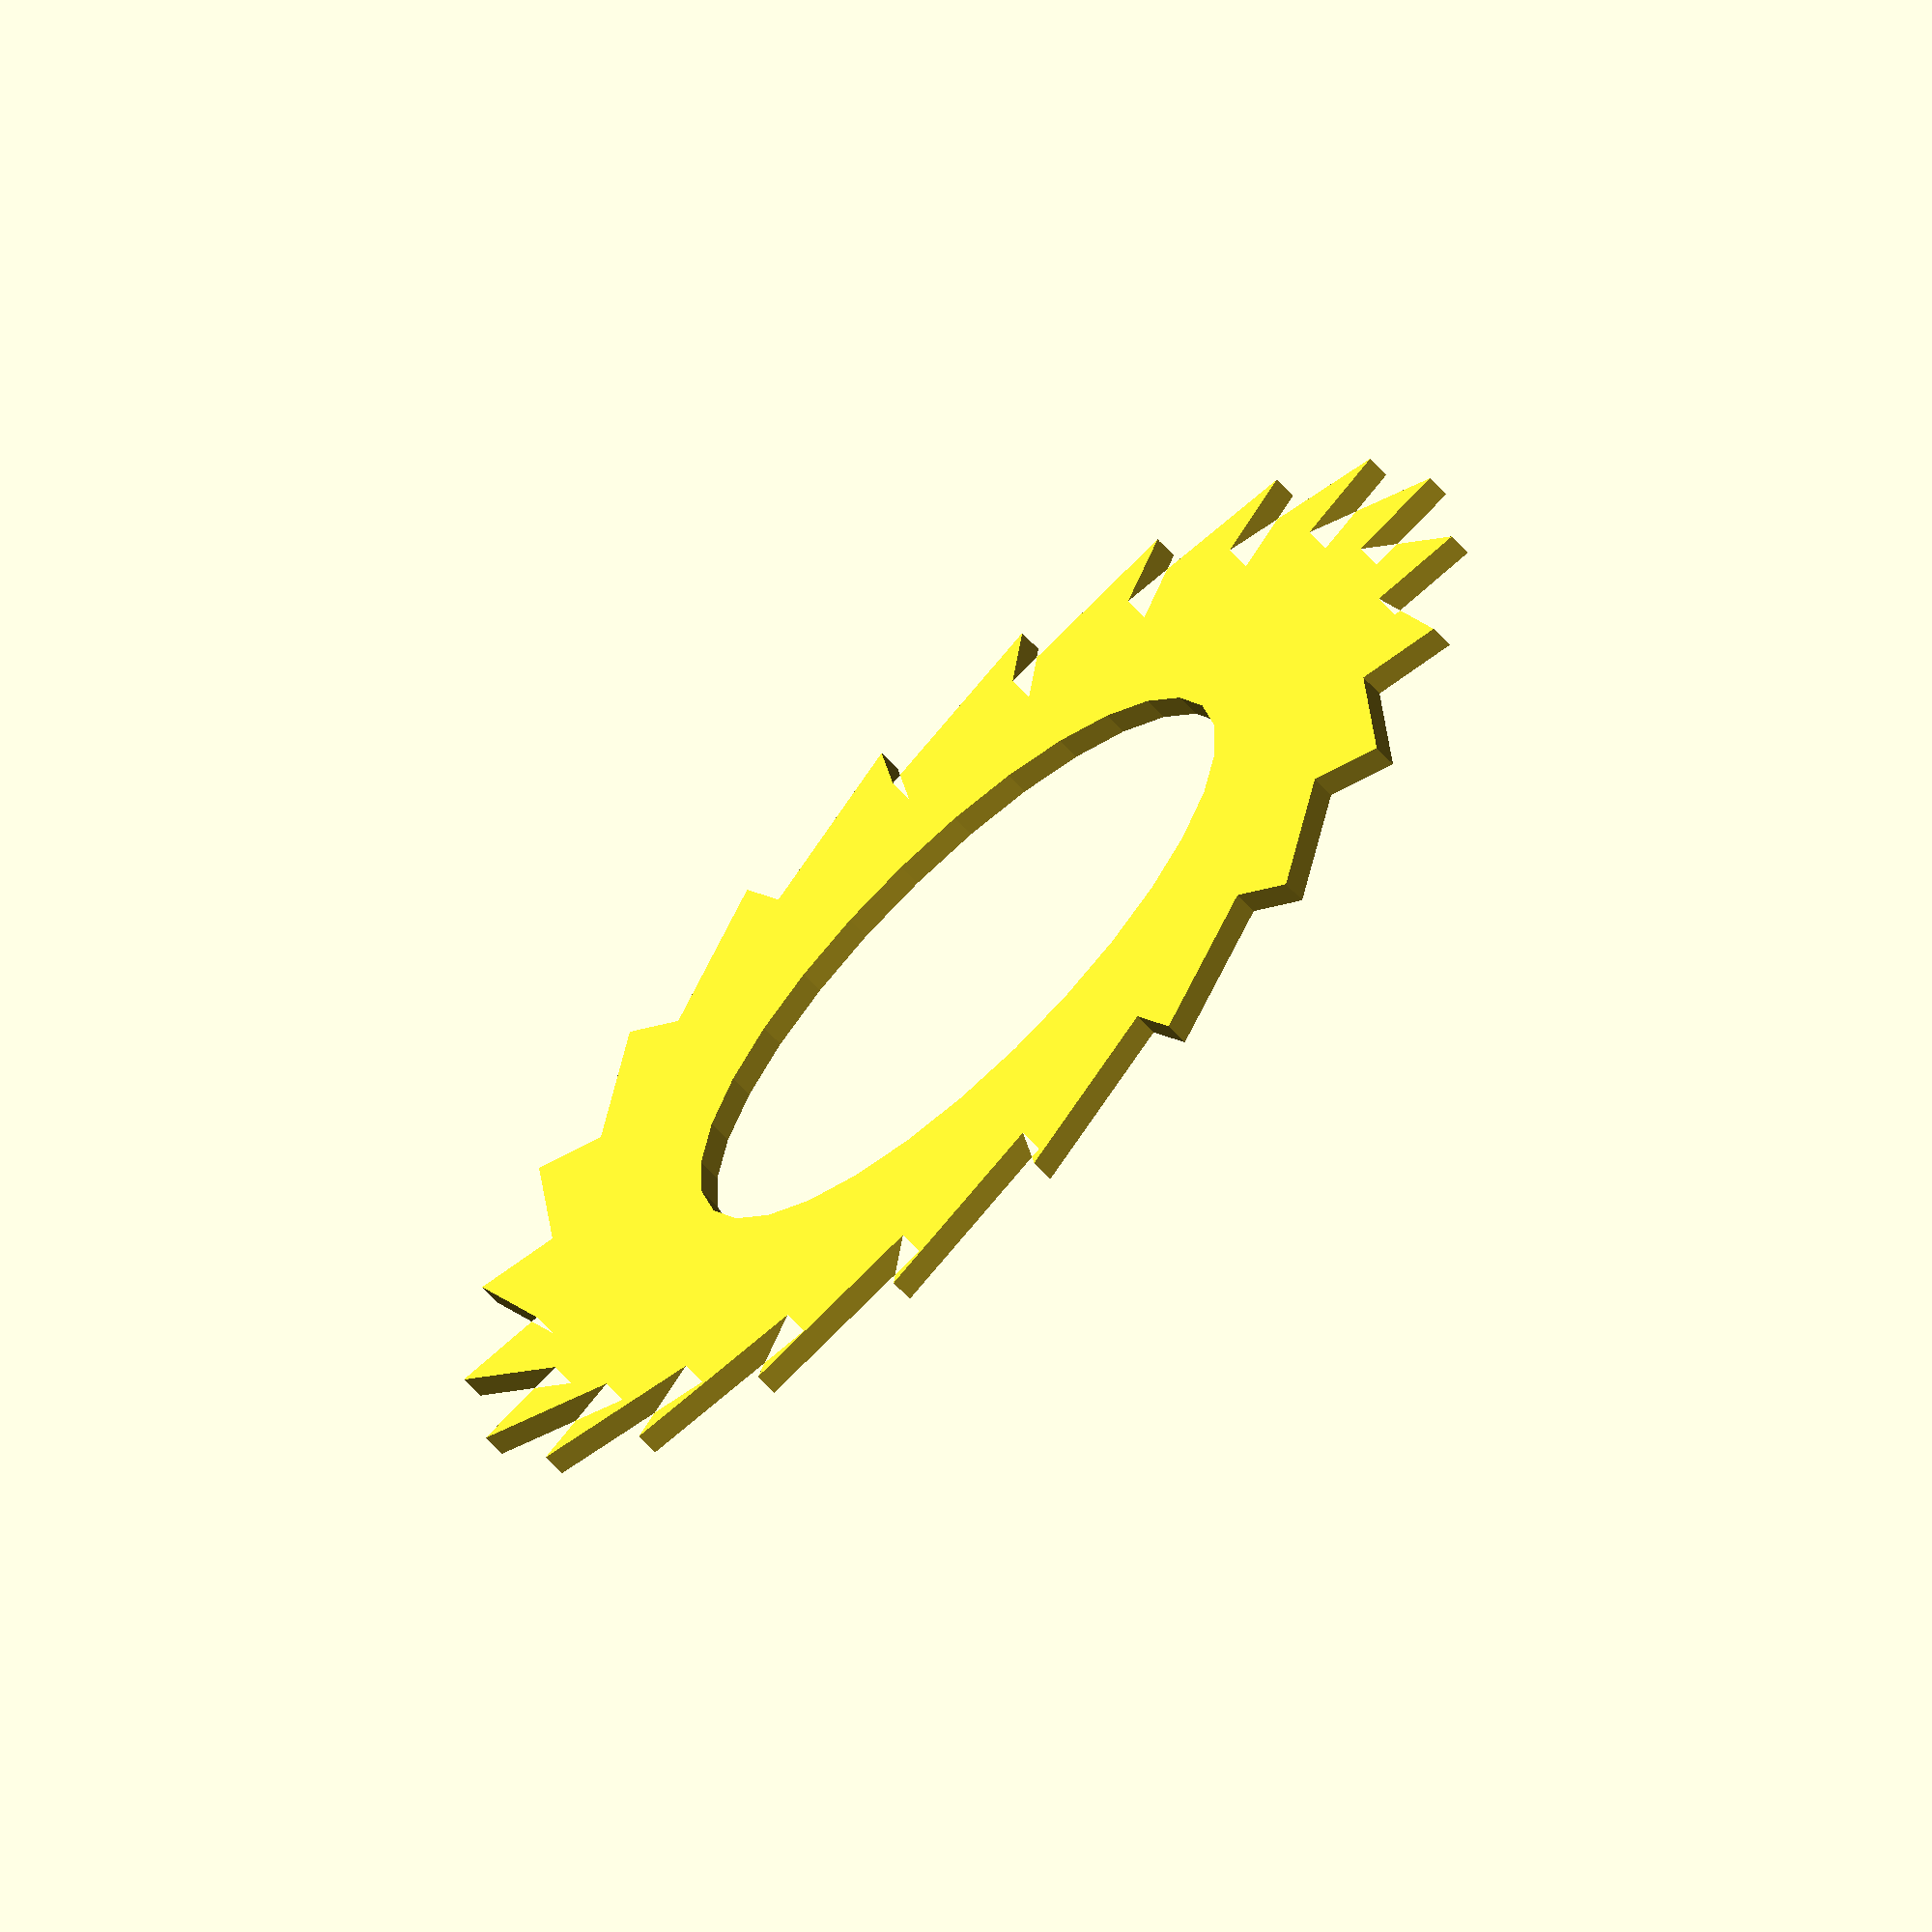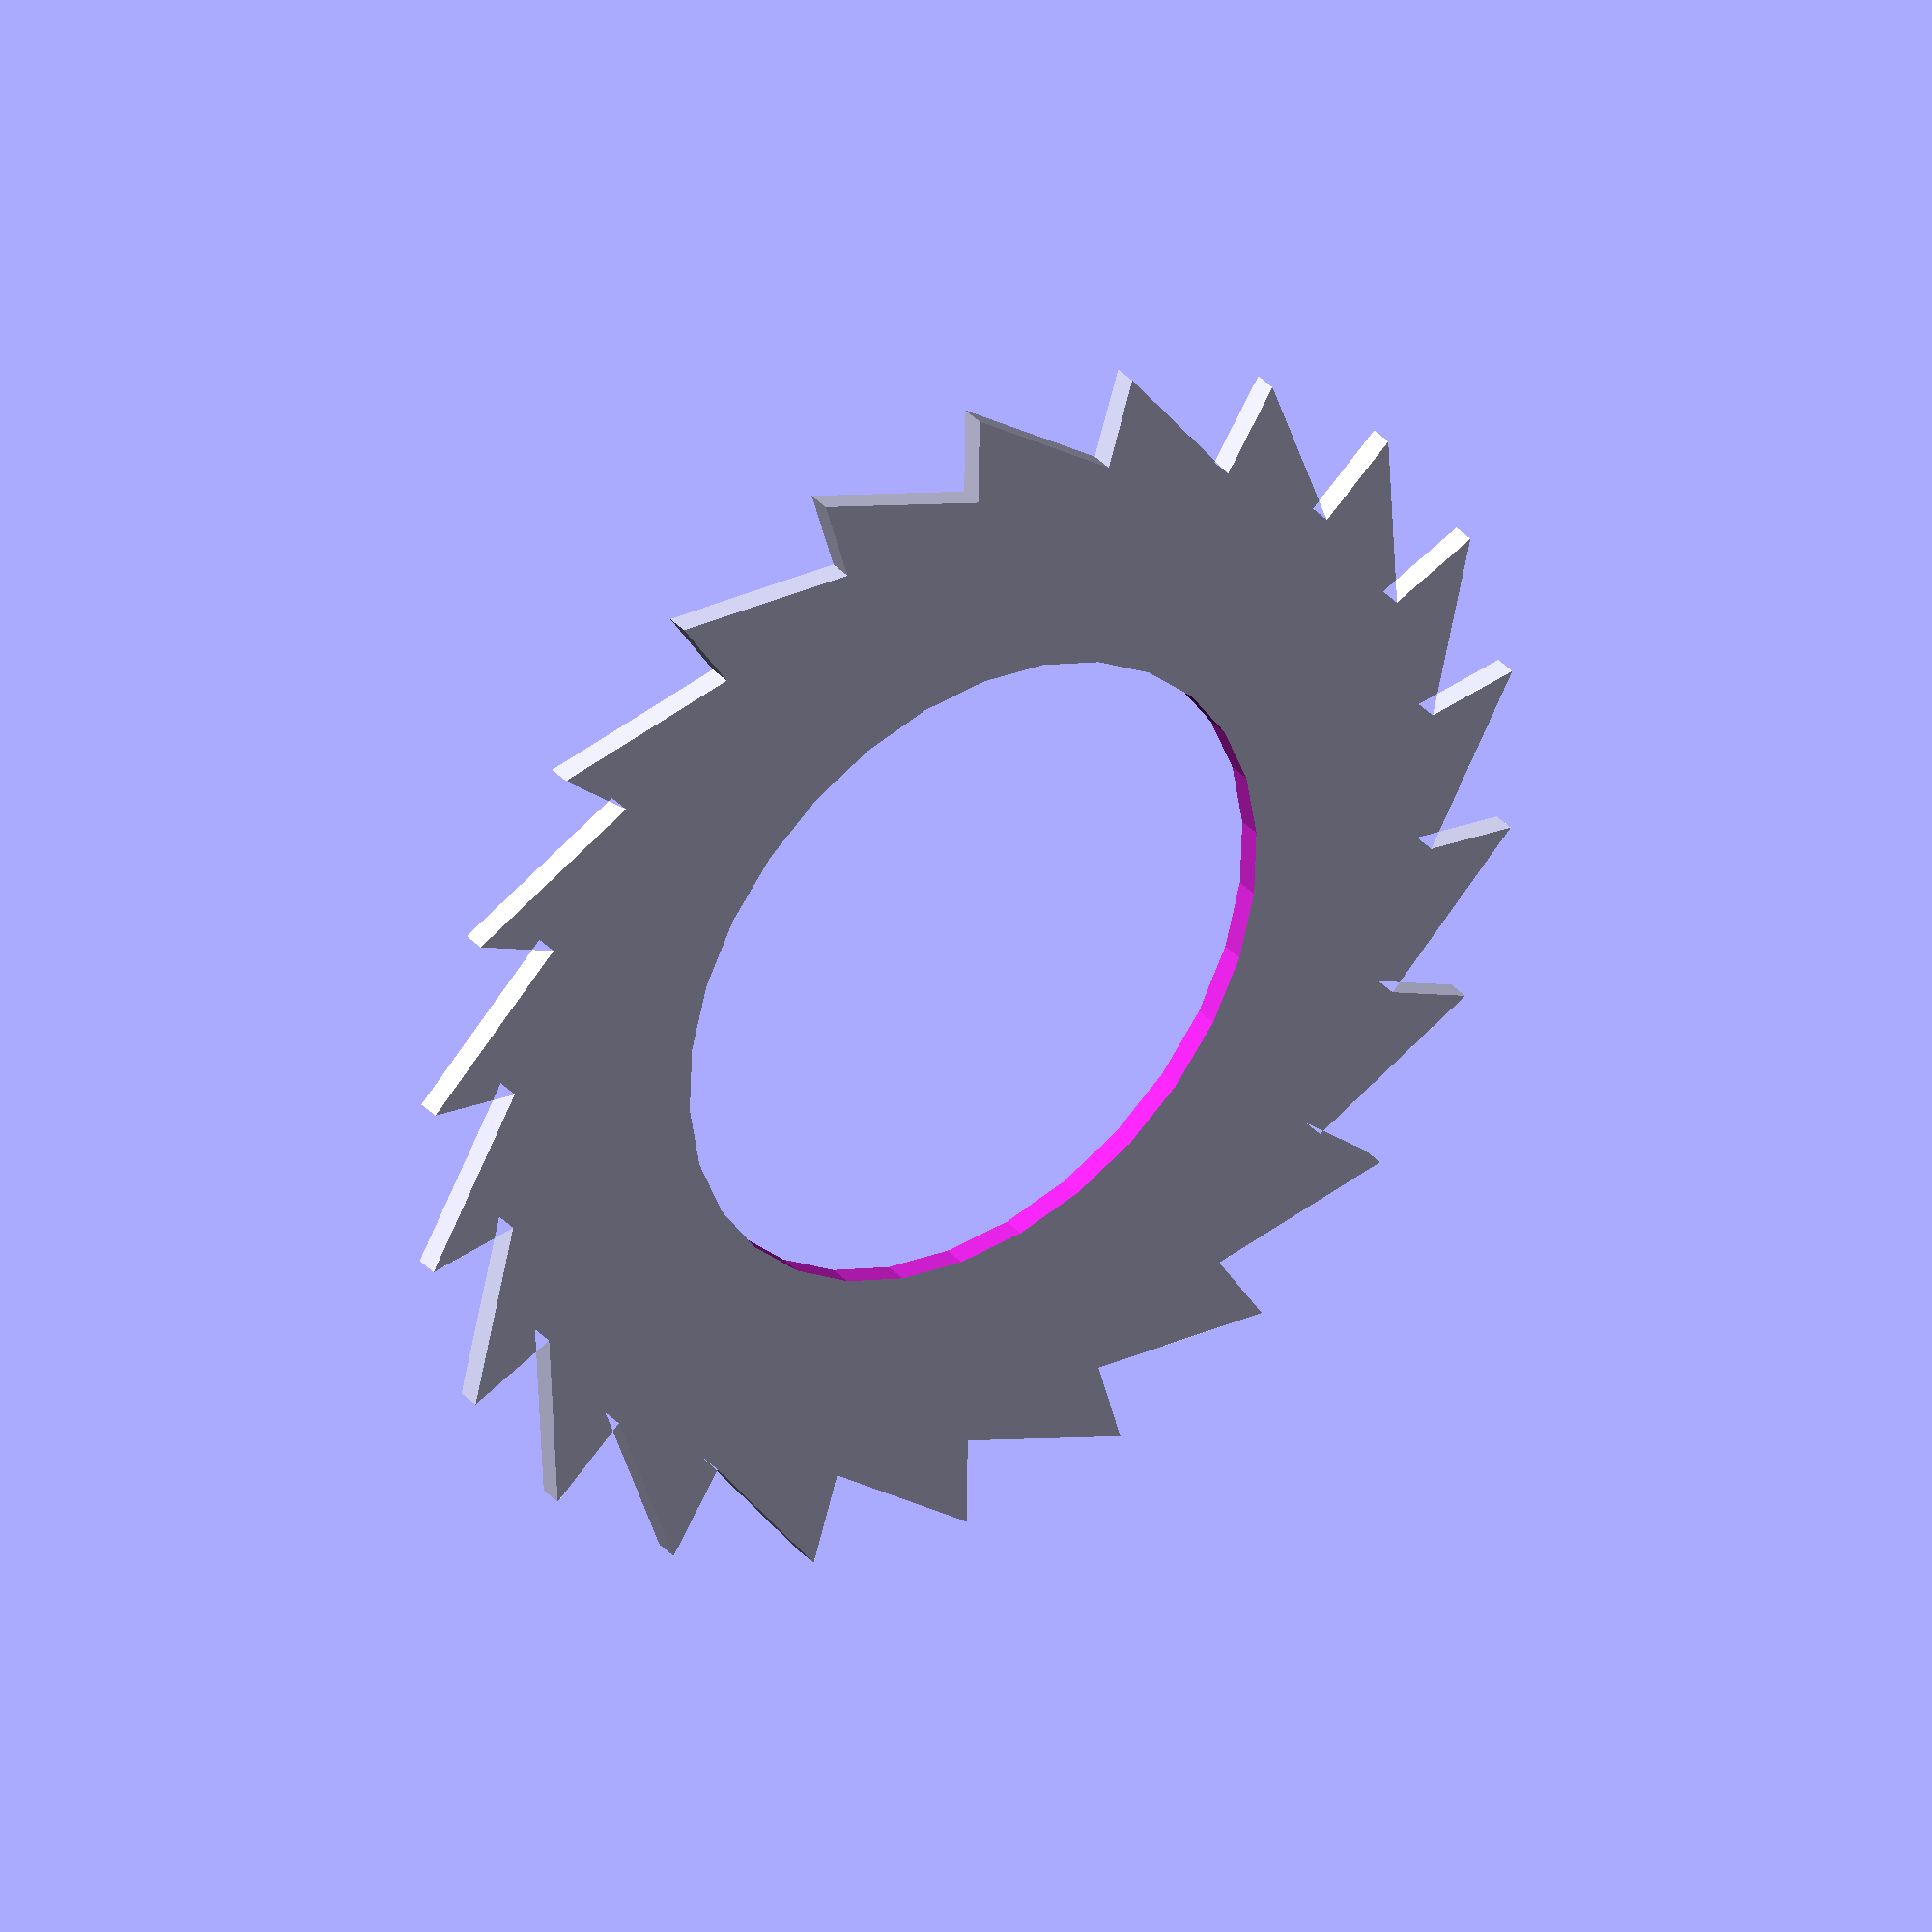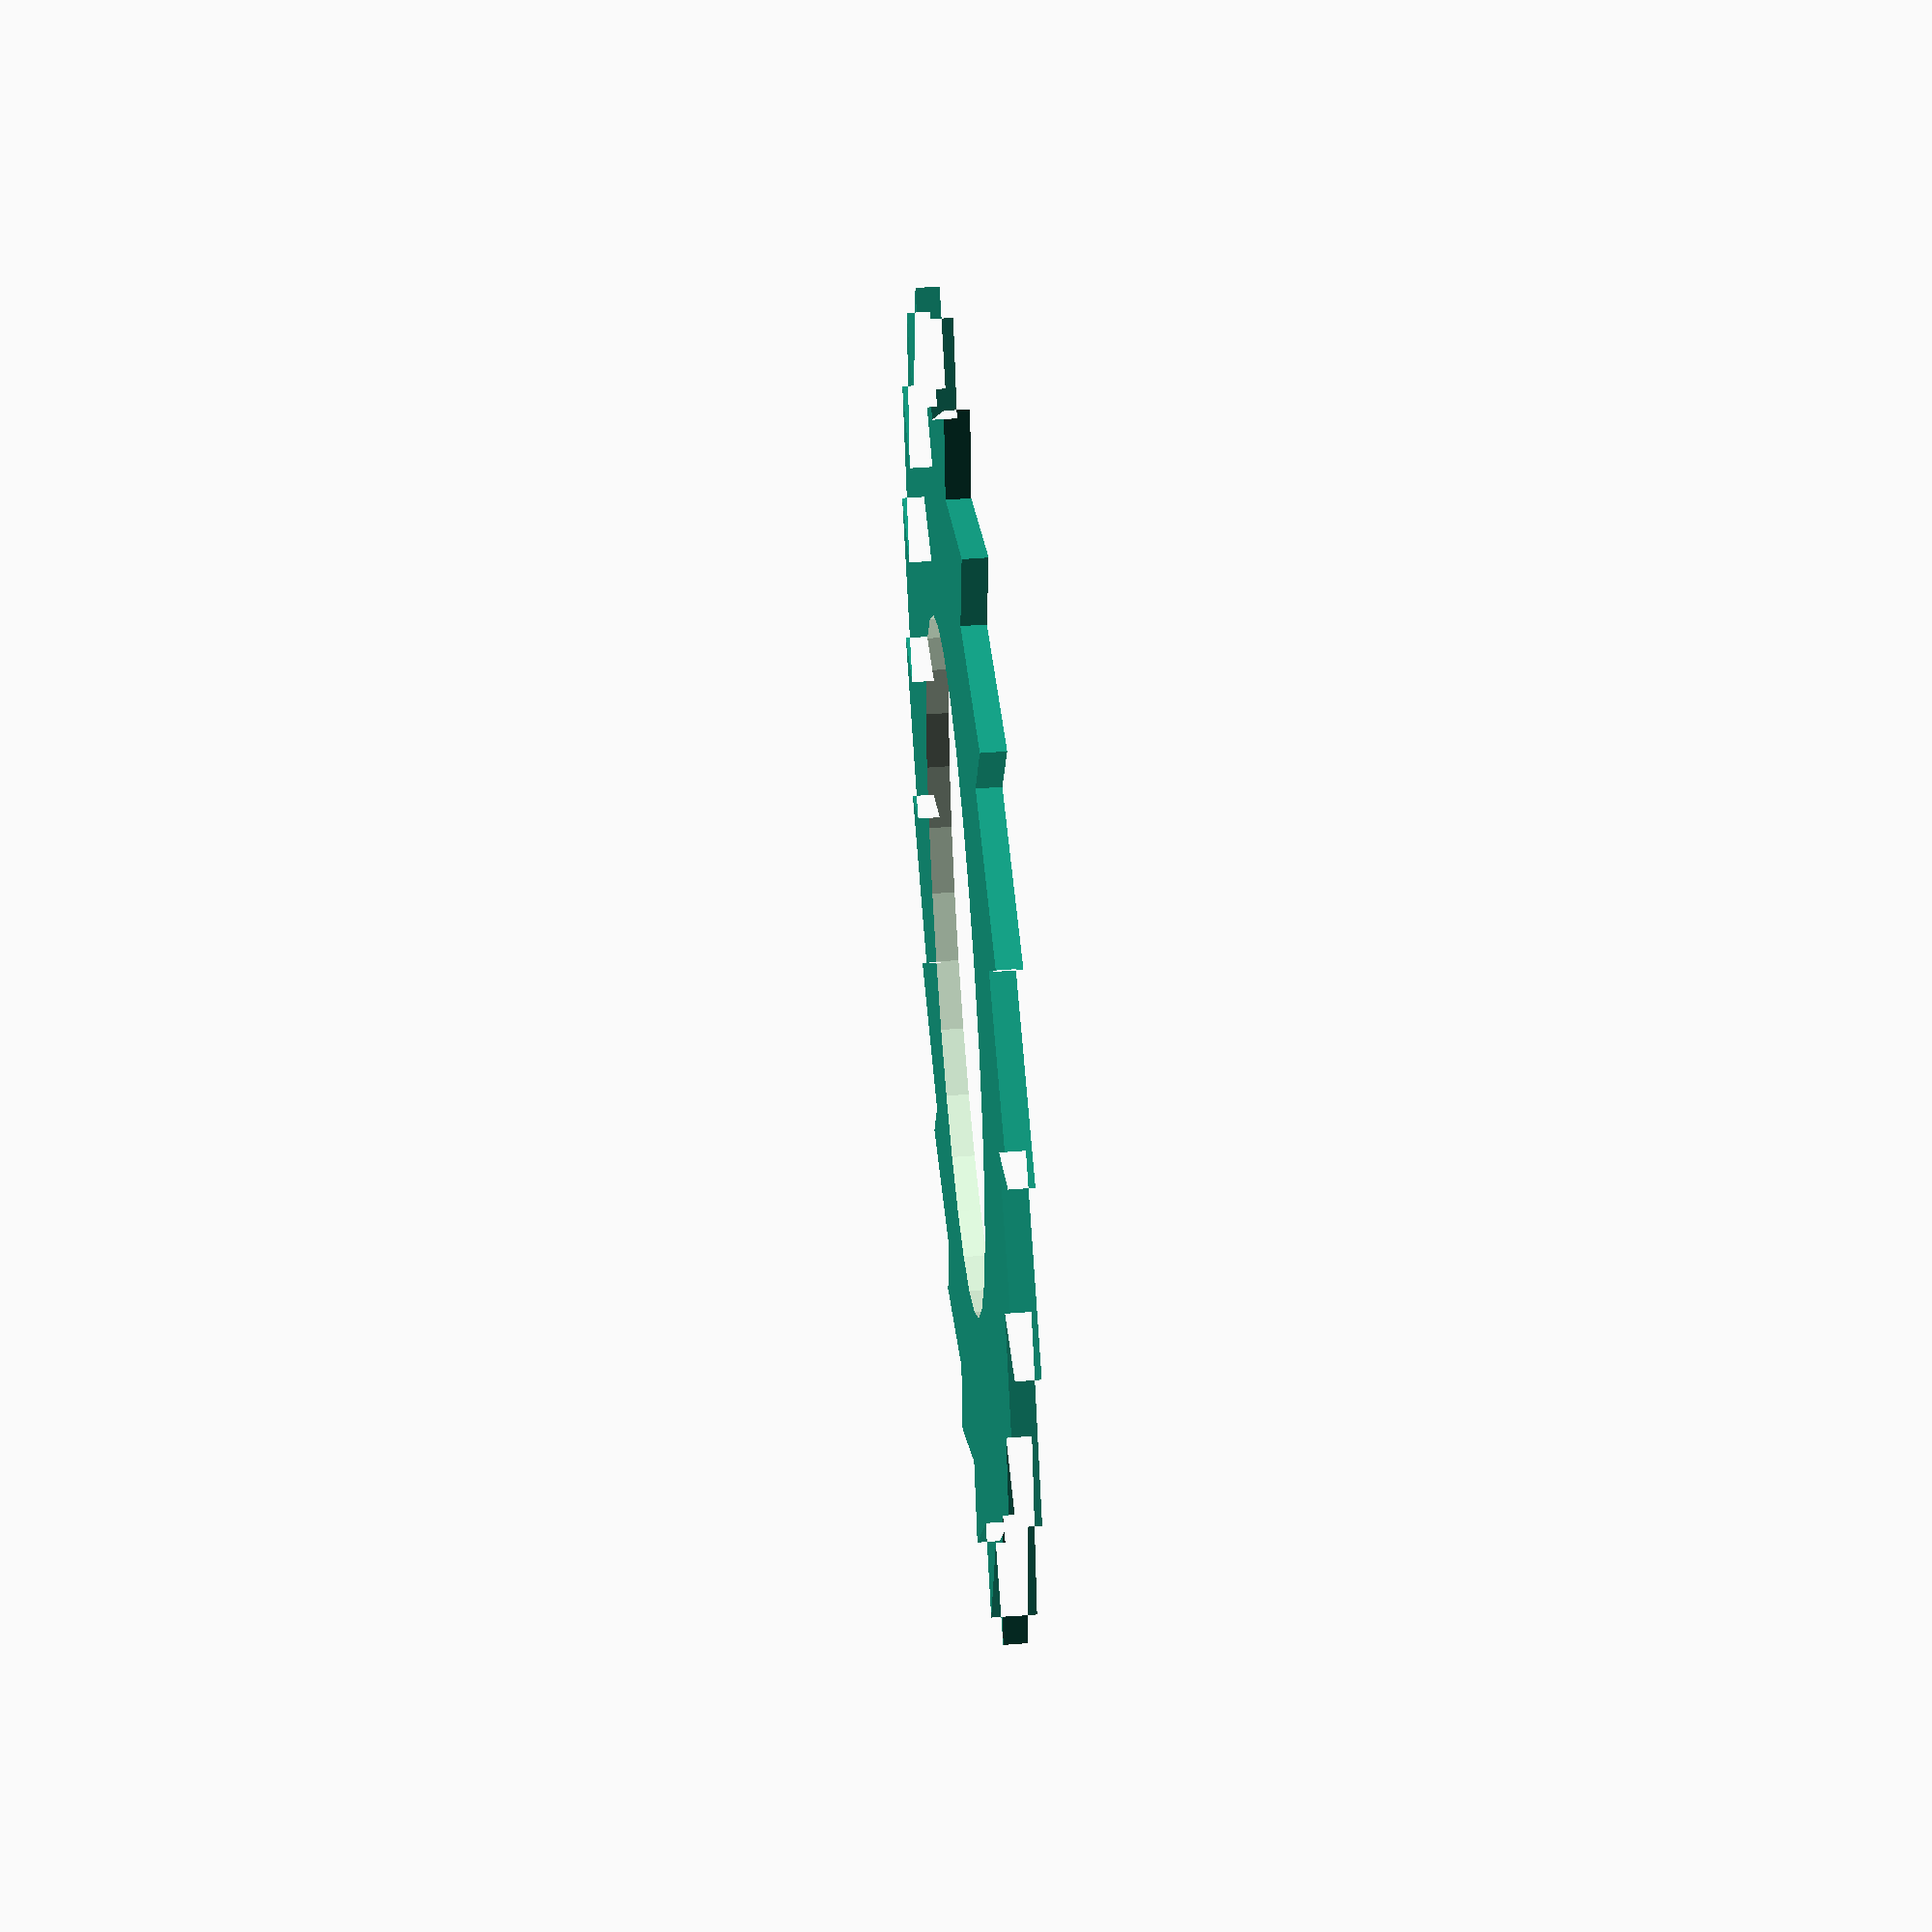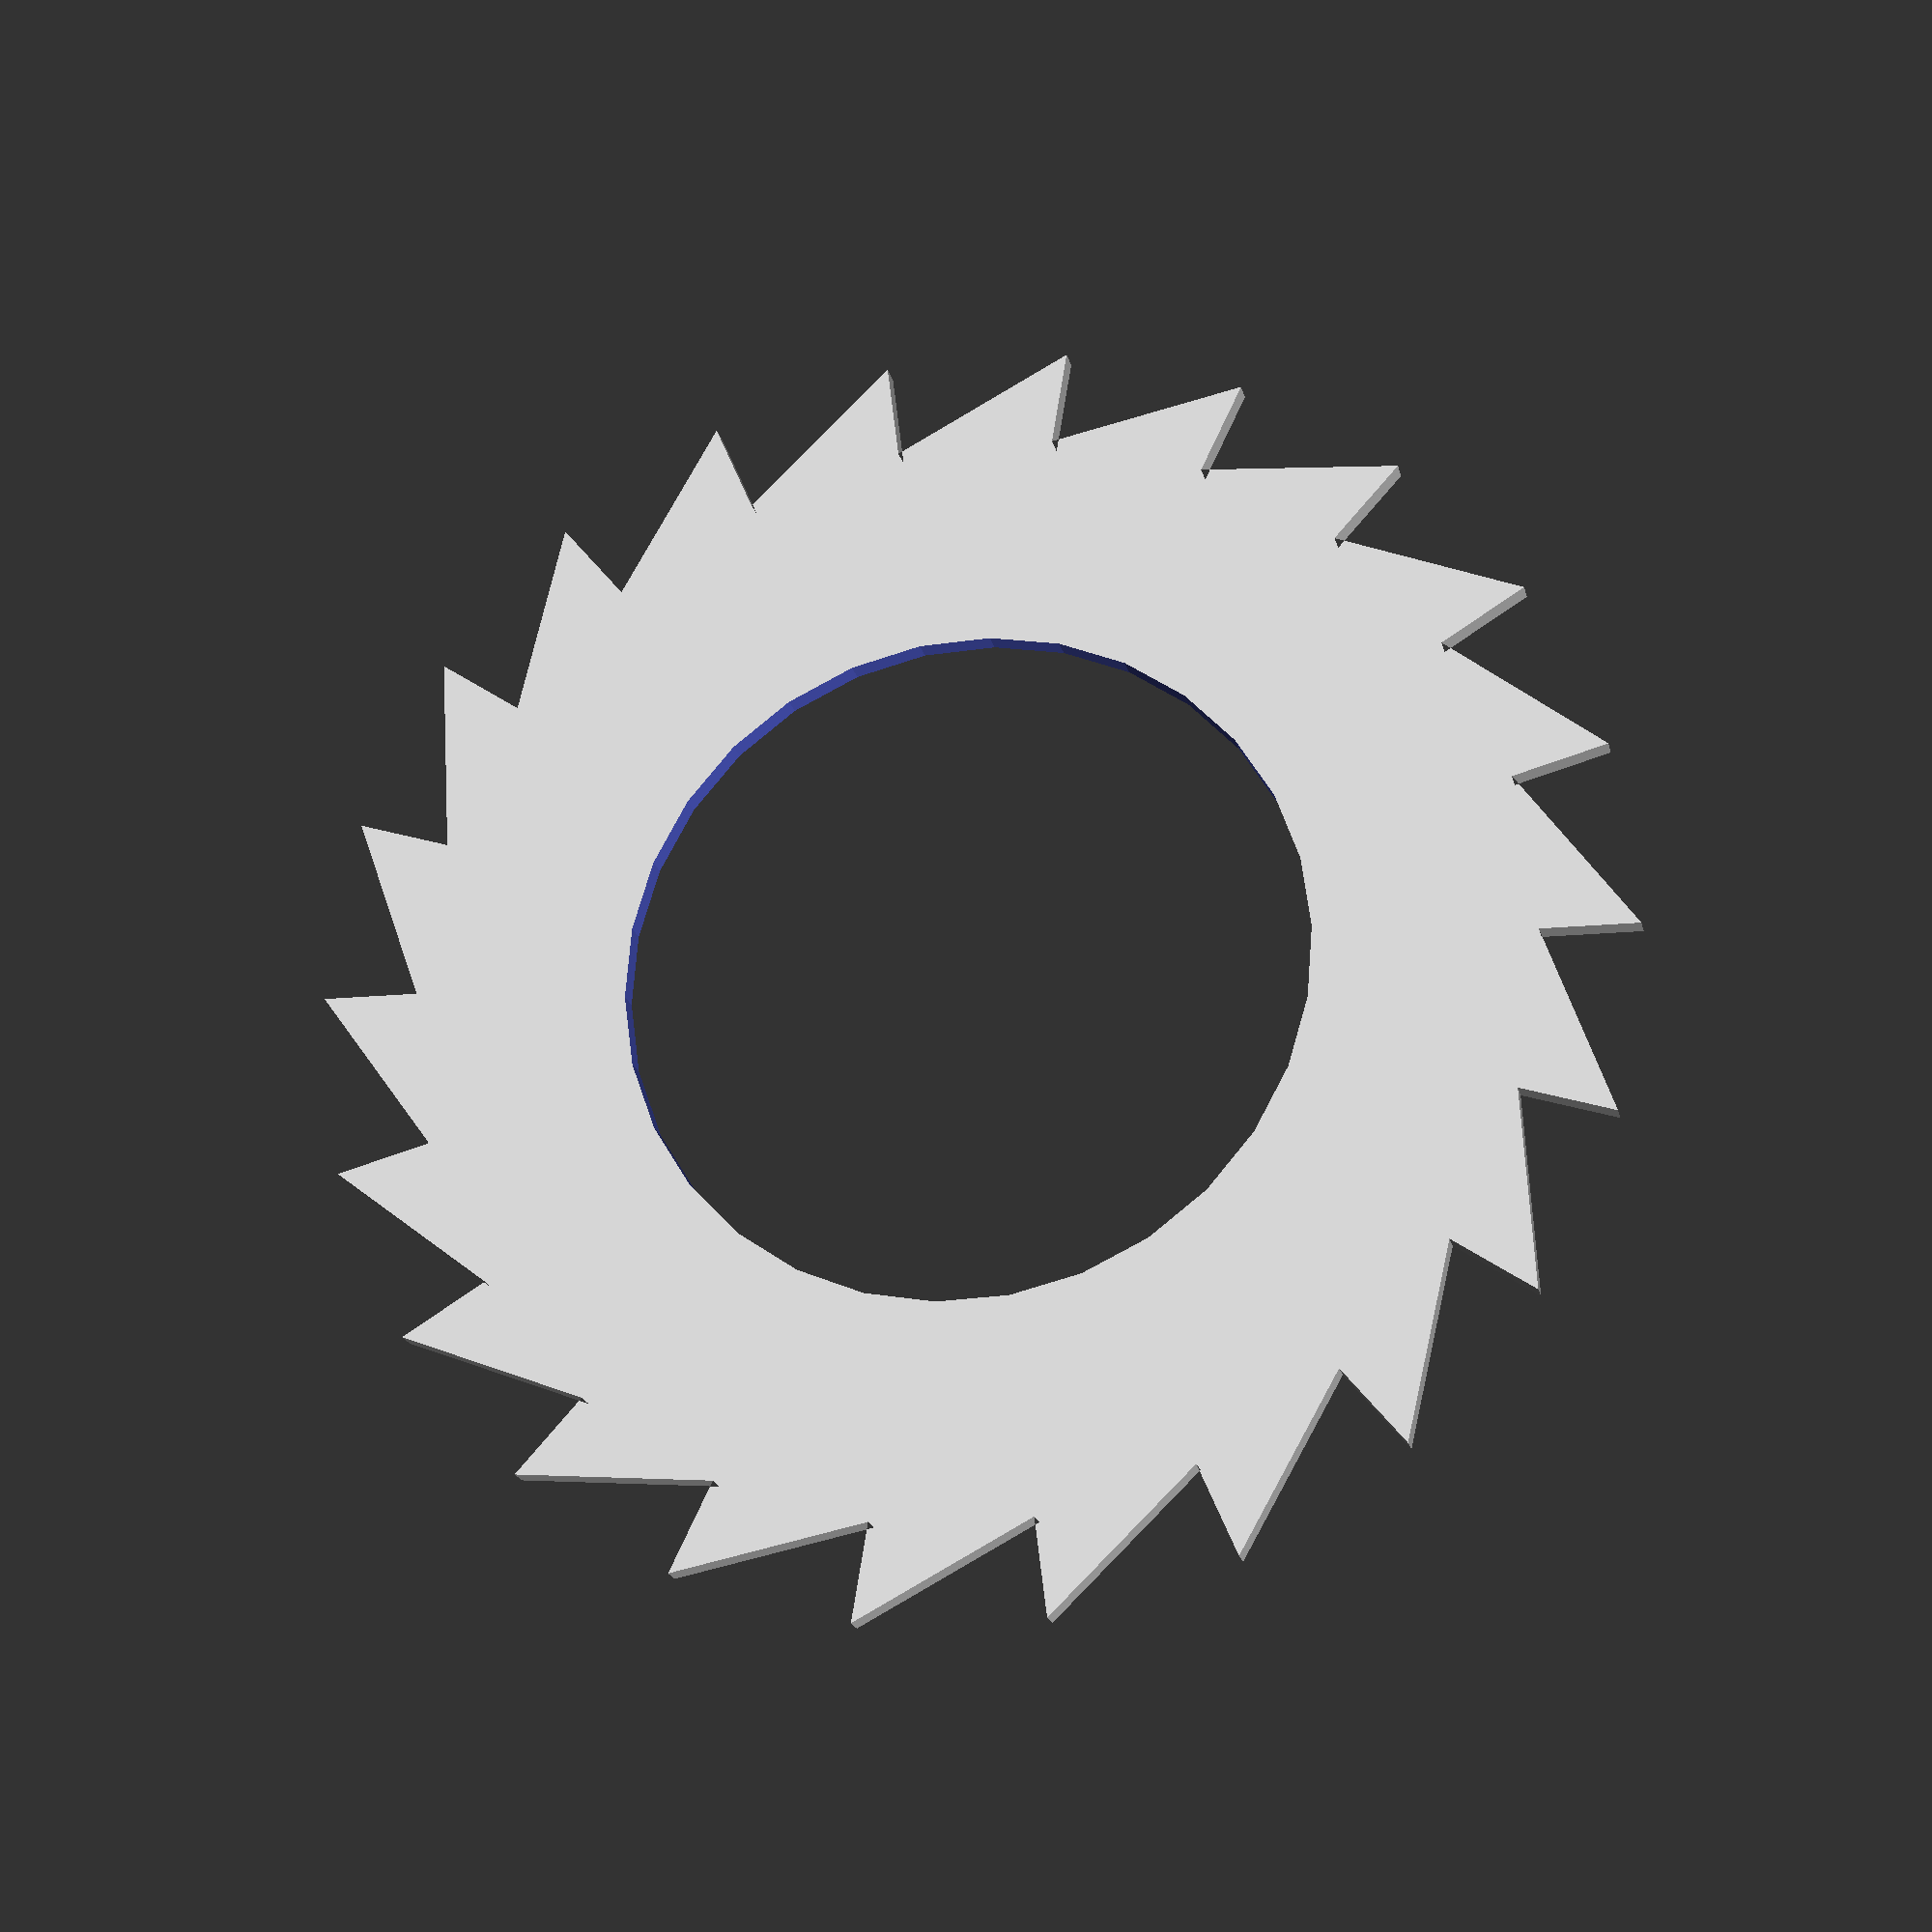
<openscad>

diameter       = 2.220 * 25.4;
tooth_depth    = 0.164 * 25.4;
teeth          = 22;
shaft_diameter = 1.139 * 25.4;

module ratchet_gear() {
  difference() {
    polygon(points=[
      for (i = [0:teeth-1])
      for (sub = [0, tooth_depth])
      [sin(360/teeth*i) * (diameter/2 - sub), cos(360/teeth*i) * (diameter/2 - sub)]
    ]);
    circle(d=shaft_diameter+0.5);
  }
}

ratchet_gear();

</openscad>
<views>
elev=246.1 azim=89.3 roll=137.2 proj=o view=wireframe
elev=144.4 azim=15.7 roll=36.1 proj=o view=wireframe
elev=310.4 azim=335.4 roll=85.1 proj=p view=wireframe
elev=20.2 azim=58.5 roll=12.8 proj=p view=wireframe
</views>
